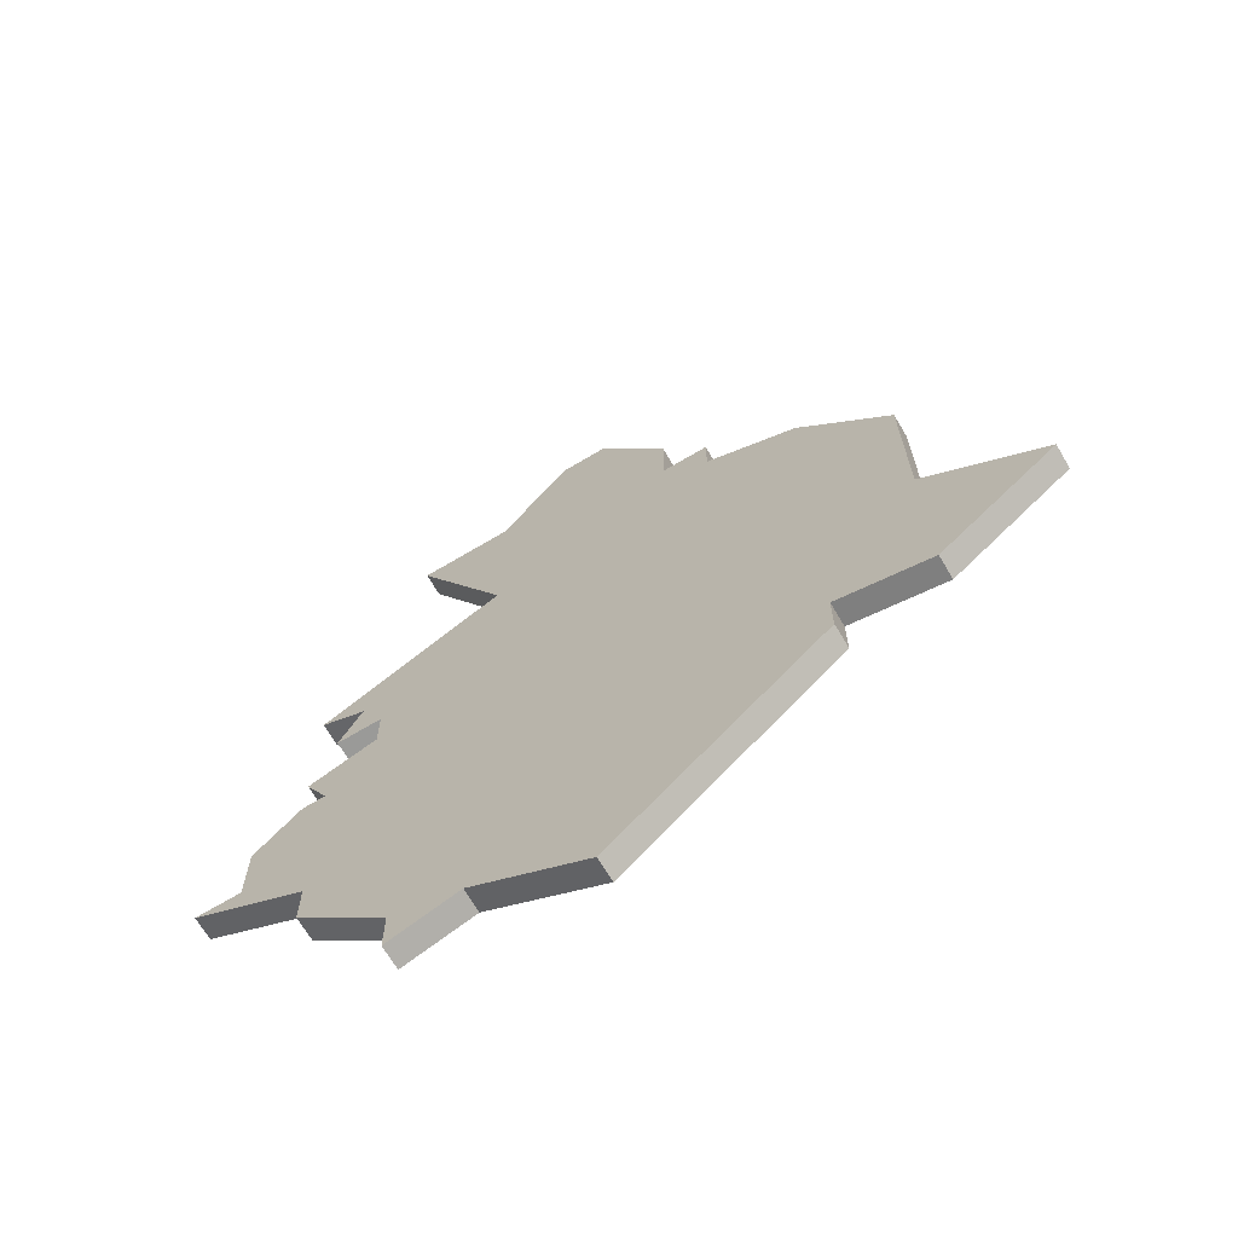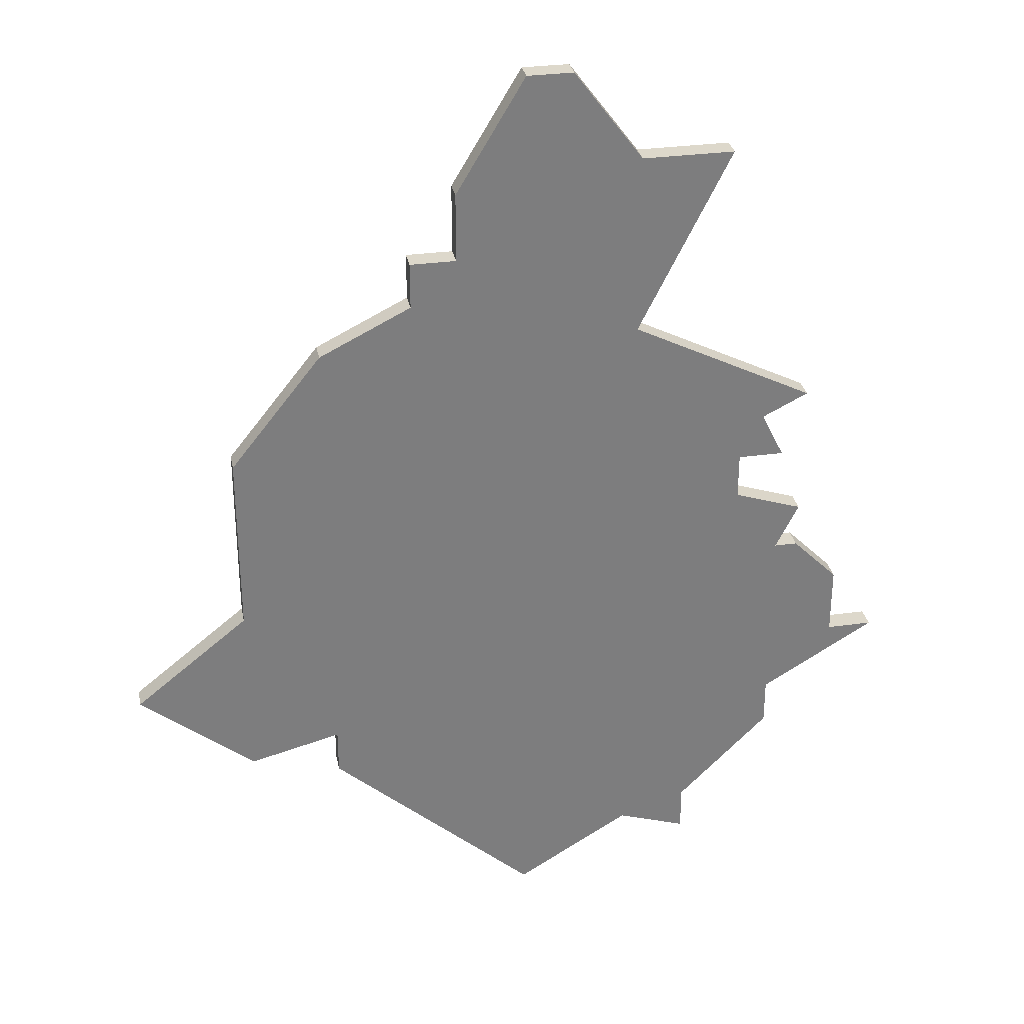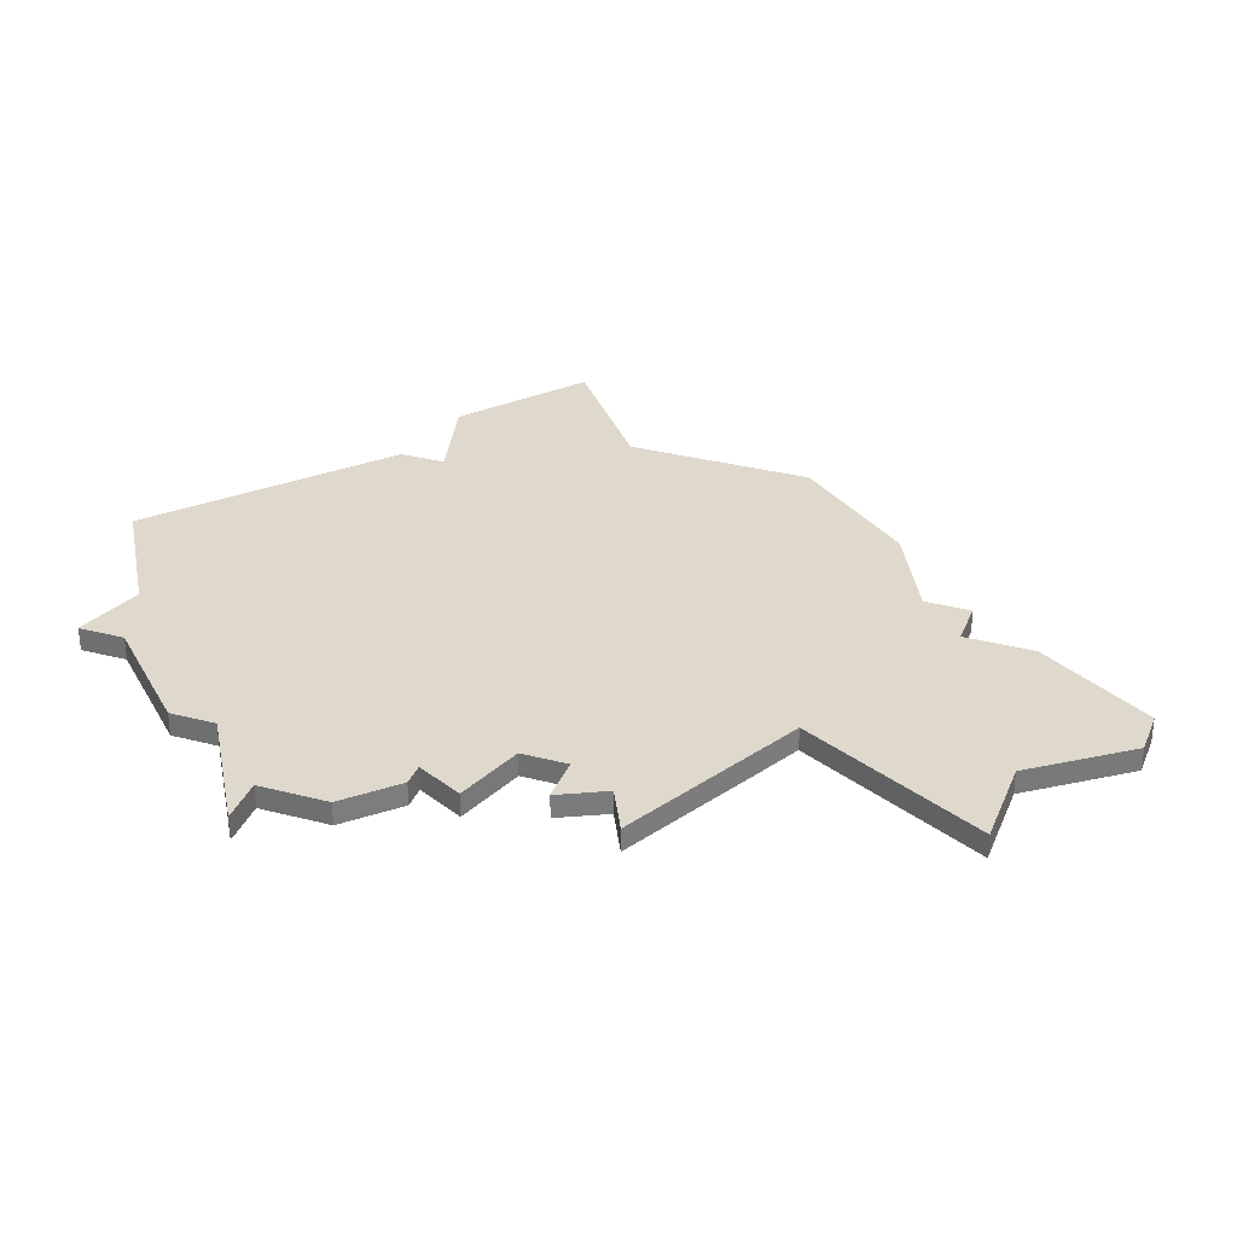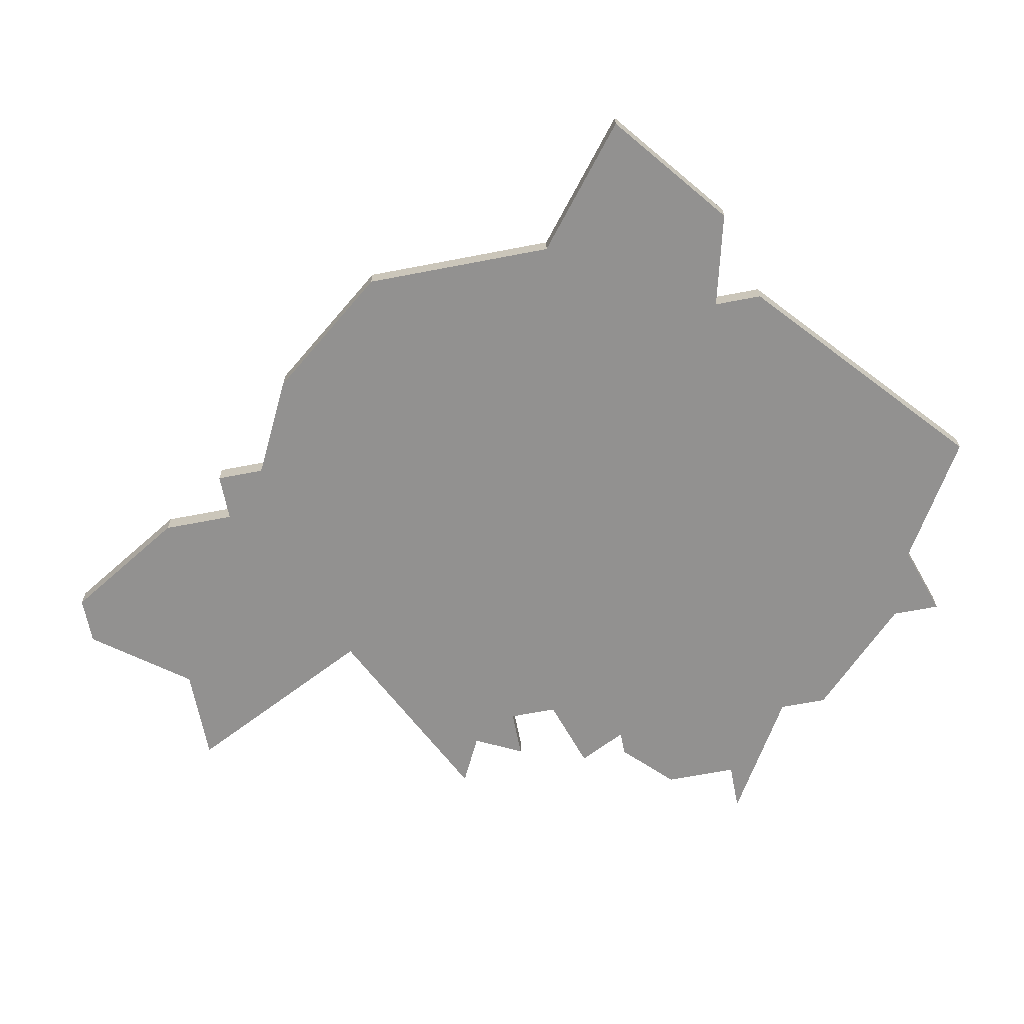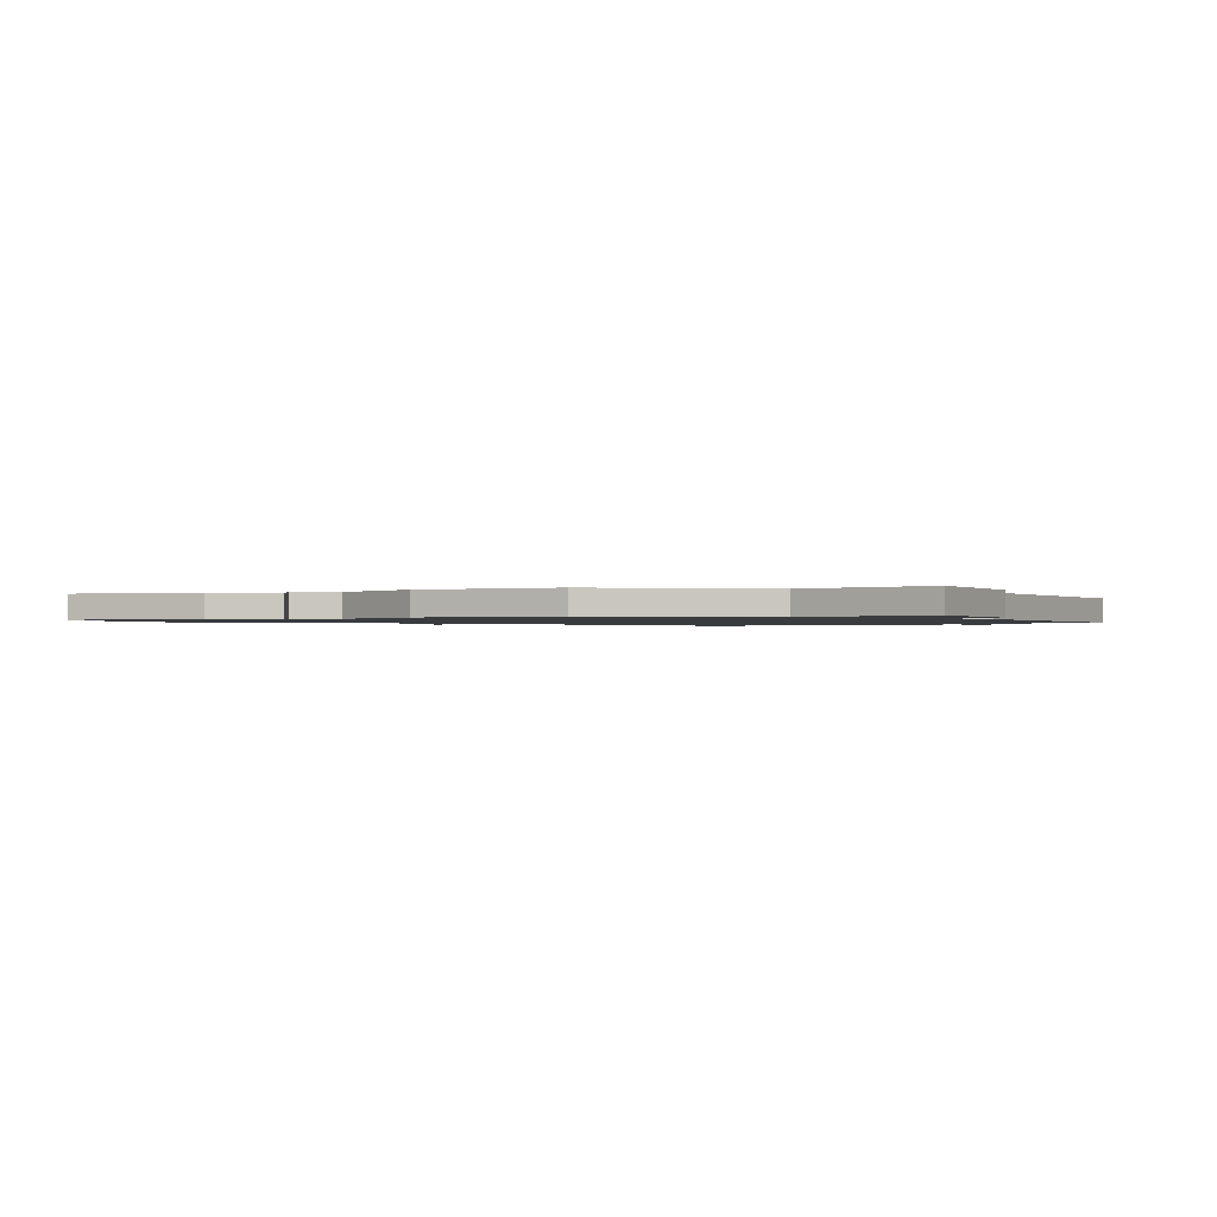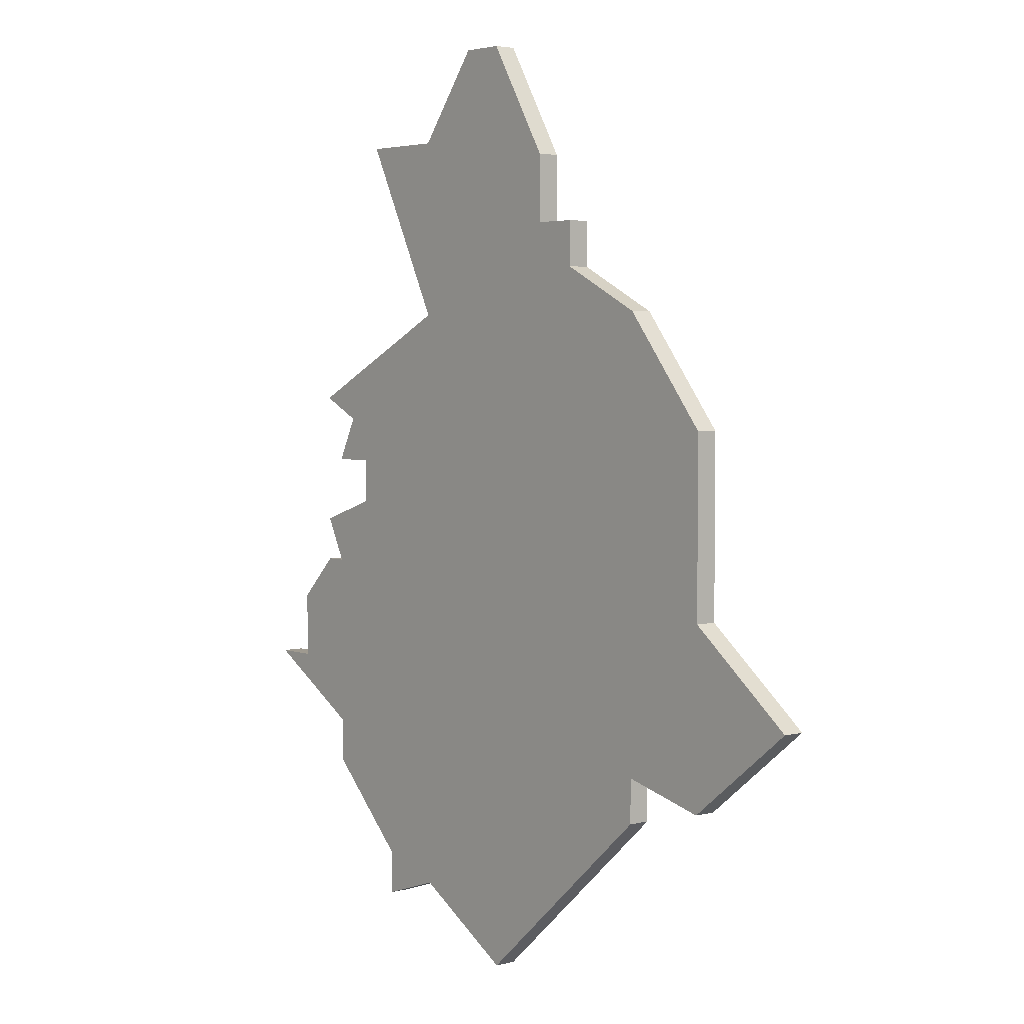
<metadata>
{"format":"obj","ext":"obj","renderer":"f3d","projection":"perspective","resolution":1024,"background":"white","views":[{"elev":-69.2,"azim":-149.3,"up":"+Y"},{"elev":31.2,"azim":-11.1,"up":"+Y"},{"elev":32.1,"azim":110.0,"up":"+Z"},{"elev":-66.1,"azim":-79.0,"up":"+Z"},{"elev":-1.0,"azim":-101.6,"up":"+Z"},{"elev":3.9,"azim":-130.1,"up":"+Y"}]}
</metadata>
<code>
v 4652 -784 0
v 4648 -789 0
v 4648 -797 0
v 4643 -801 0
v 4648 -805 0
v 4652 -804 0
v 4652 -806 0
v 4661 -814 0
v 4666 -811 0
v 4669 -812 0
v 4669 -810 0
v 4673 -806 0
v 4673 -804 0
v 4678 -801 0
v 4676 -801 0
v 4676 -798 0
v 4674 -796 0
v 4673 -796 0
v 4674 -794 0
v 4671 -793 0
v 4671 -791 0
v 4673 -791 0
v 4672 -789 0
v 4674 -788 0
v 4666 -784 0
v 4670 -776 0
v 4666 -776 0
v 4663 -772 0
v 4661 -772 0
v 4658 -777 0
v 4658 -780 0
v 4656 -780 0
v 4656 -782 0
v 4652 -784 1
v 4648 -789 1
v 4648 -797 1
v 4643 -801 1
v 4648 -805 1
v 4652 -804 1
v 4652 -806 1
v 4661 -814 1
v 4666 -811 1
v 4669 -812 1
v 4669 -810 1
v 4673 -806 1
v 4673 -804 1
v 4678 -801 1
v 4676 -801 1
v 4676 -798 1
v 4674 -796 1
v 4673 -796 1
v 4674 -794 1
v 4671 -793 1
v 4671 -791 1
v 4673 -791 1
v 4672 -789 1
v 4674 -788 1
v 4666 -784 1
v 4670 -776 1
v 4666 -776 1
v 4663 -772 1
v 4661 -772 1
v 4658 -777 1
v 4658 -780 1
v 4656 -780 1
v 4656 -782 1
f 2 1 33
f 5 4 3
f 8 7 6
f 11 10 9
f 13 12 11
f 15 14 13
f 17 16 15
f 20 19 18
f 23 22 21
f 25 24 23
f 27 26 25
f 29 28 27
f 31 30 29
f 33 32 31
f 3 2 33
f 6 5 3
f 9 8 6
f 13 11 9
f 17 15 13
f 25 23 21
f 29 27 25
f 3 33 31
f 9 6 3
f 17 13 9
f 25 21 20
f 31 29 25
f 9 3 31
f 18 17 9
f 31 25 20
f 18 9 31
f 31 20 18
f 66 34 35
f 36 37 38
f 39 40 41
f 42 43 44
f 44 45 46
f 46 47 48
f 48 49 50
f 51 52 53
f 54 55 56
f 56 57 58
f 58 59 60
f 60 61 62
f 62 63 64
f 64 65 66
f 66 35 36
f 36 38 39
f 39 41 42
f 42 44 46
f 46 48 50
f 54 56 58
f 58 60 62
f 64 66 36
f 36 39 42
f 42 46 50
f 53 54 58
f 58 62 64
f 64 36 42
f 42 50 51
f 53 58 64
f 64 42 51
f 51 53 64
f 35 34 2
f 2 34 1
f 36 35 3
f 3 35 2
f 37 36 4
f 4 36 3
f 38 37 5
f 5 37 4
f 39 38 6
f 6 38 5
f 40 39 7
f 7 39 6
f 41 40 8
f 8 40 7
f 42 41 9
f 9 41 8
f 43 42 10
f 10 42 9
f 44 43 11
f 11 43 10
f 45 44 12
f 12 44 11
f 46 45 13
f 13 45 12
f 47 46 14
f 14 46 13
f 48 47 15
f 15 47 14
f 49 48 16
f 16 48 15
f 50 49 17
f 17 49 16
f 51 50 18
f 18 50 17
f 52 51 19
f 19 51 18
f 53 52 20
f 20 52 19
f 54 53 21
f 21 53 20
f 55 54 22
f 22 54 21
f 56 55 23
f 23 55 22
f 57 56 24
f 24 56 23
f 58 57 25
f 25 57 24
f 59 58 26
f 26 58 25
f 60 59 27
f 27 59 26
f 61 60 28
f 28 60 27
f 62 61 29
f 29 61 28
f 63 62 30
f 30 62 29
f 64 63 31
f 31 63 30
f 65 64 32
f 32 64 31
f 34 66 1
f 1 66 33
f 66 65 33
f 33 65 32

</code>
